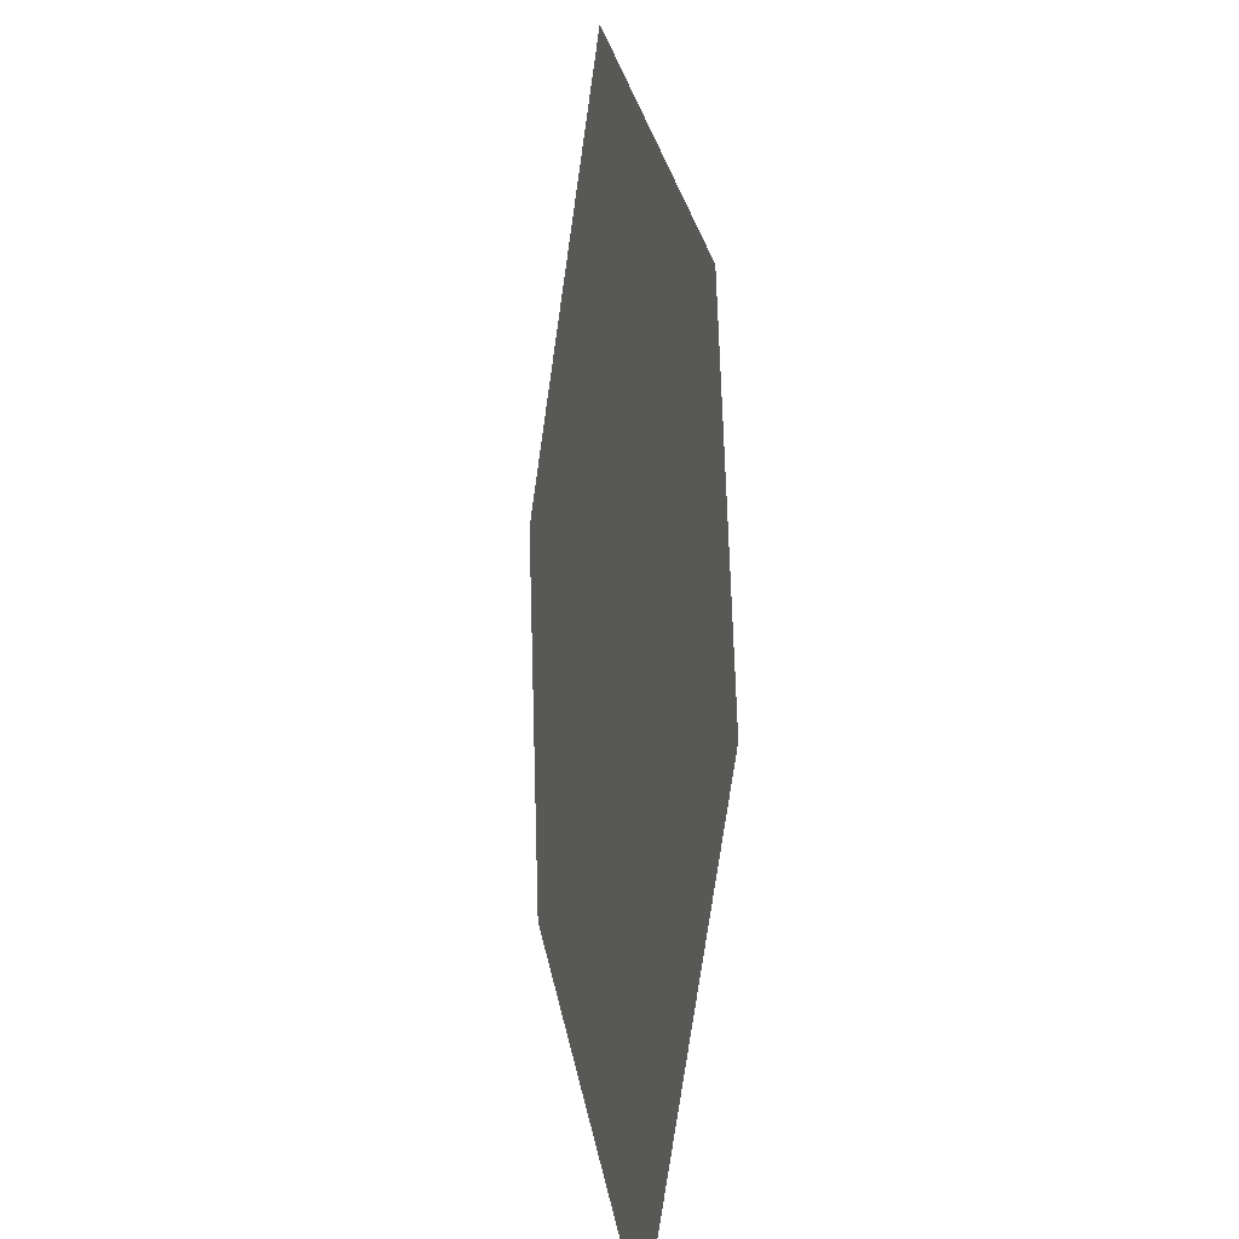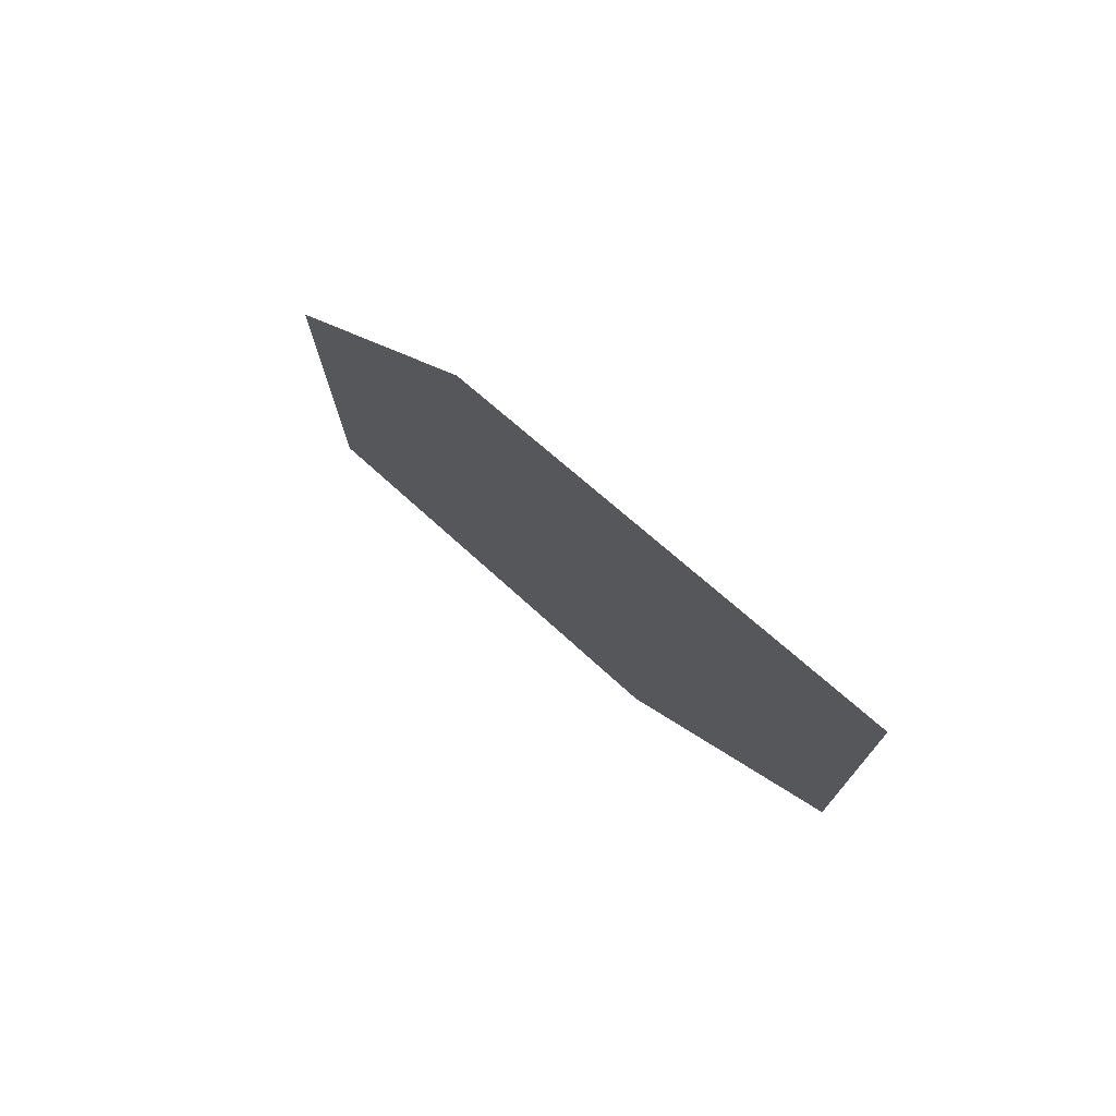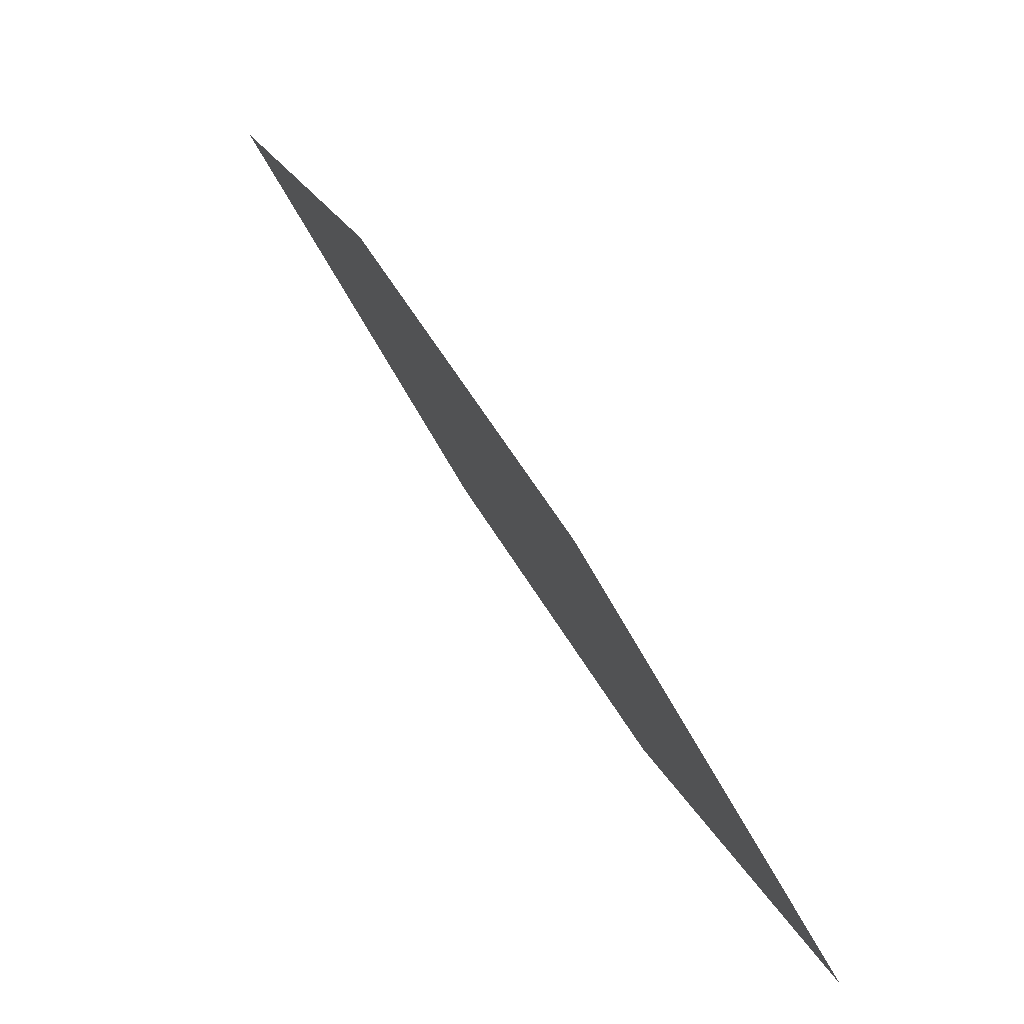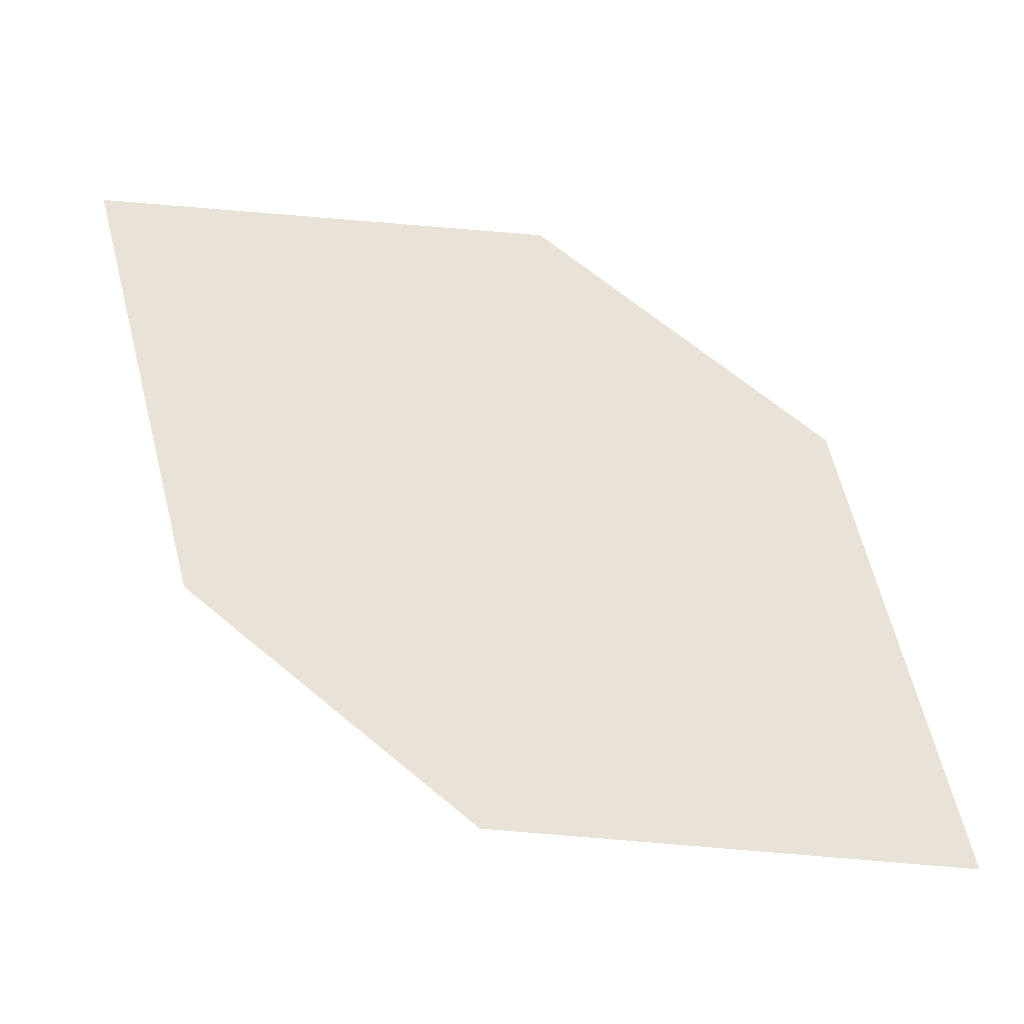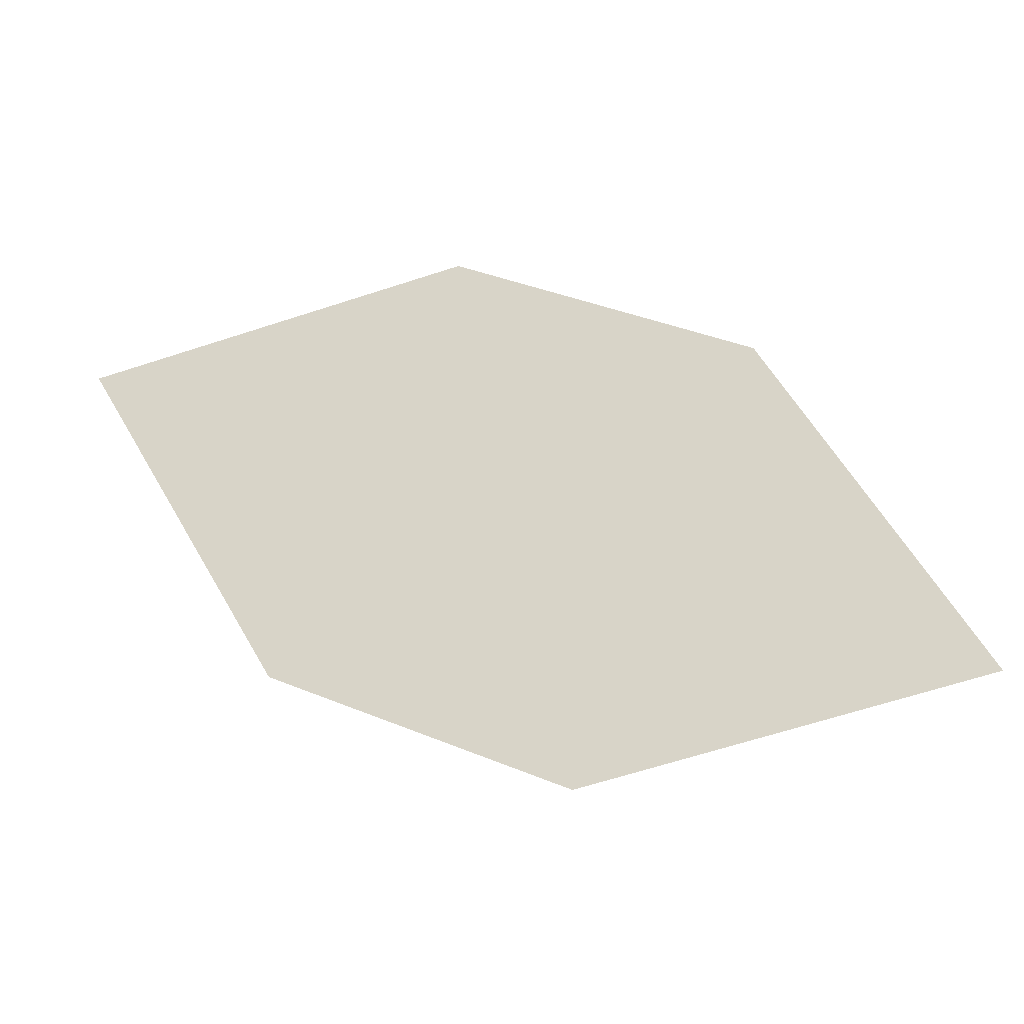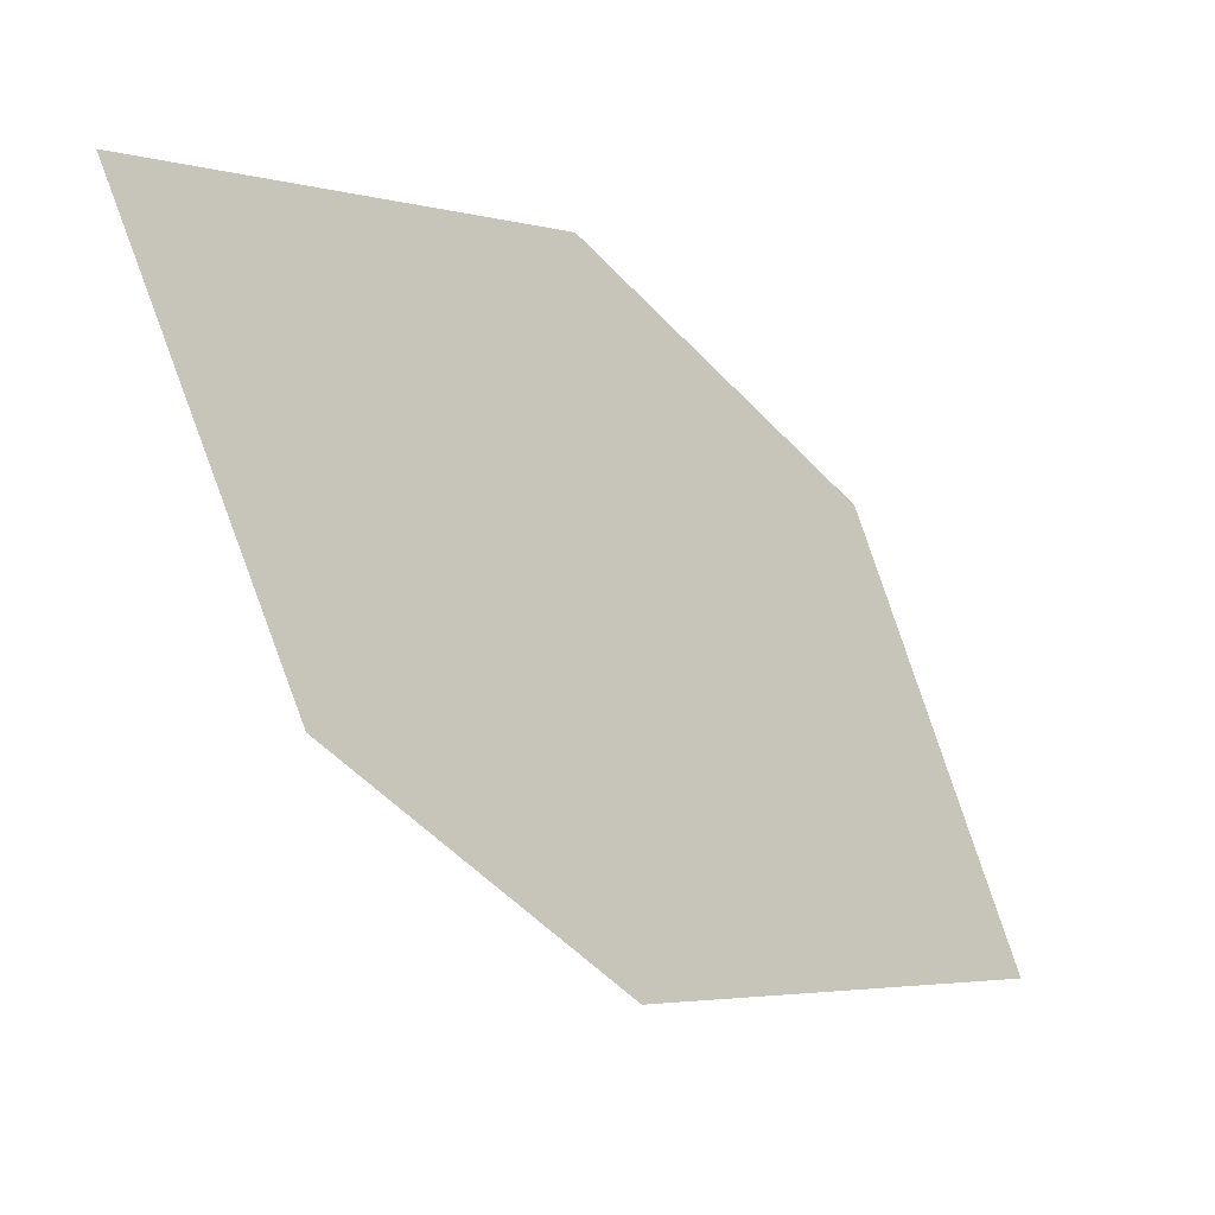
<metadata>
{"format":"obj","ext":"obj","renderer":"f3d","projection":"perspective","resolution":1024,"background":"white","views":[{"elev":-70.9,"azim":-82.3,"up":"+Y"},{"elev":57.5,"azim":-116.6,"up":"+Y"},{"elev":-73.6,"azim":-43.3,"up":"+Y"},{"elev":-12.7,"azim":15.1,"up":"+Y"},{"elev":49.9,"azim":167.0,"up":"+Z"},{"elev":3.2,"azim":-24.0,"up":"+Y"}]}
</metadata>
<code>
o leaves.061
v 0.2668 0.02793 0.8435
v 0.2752 0.00129 0.8479
v 0.2939 0.02567 0.8357
v 0.3201 -0.01541 0.8384
v 0.3117 0.01123 0.834
v 0.293 -0.01315 0.8462
f 1 2 6 4
f 1 4 5 3

</code>
